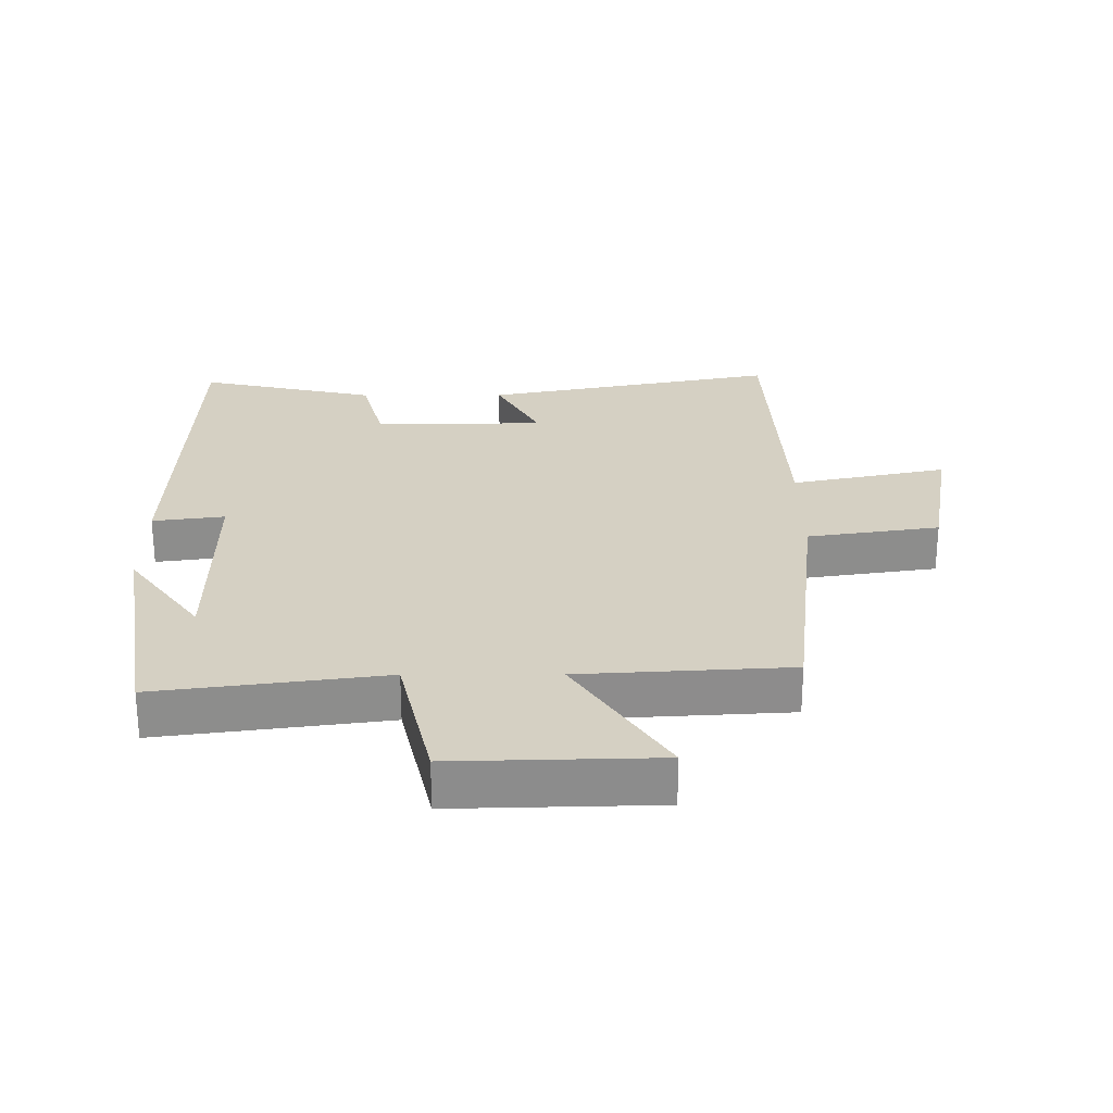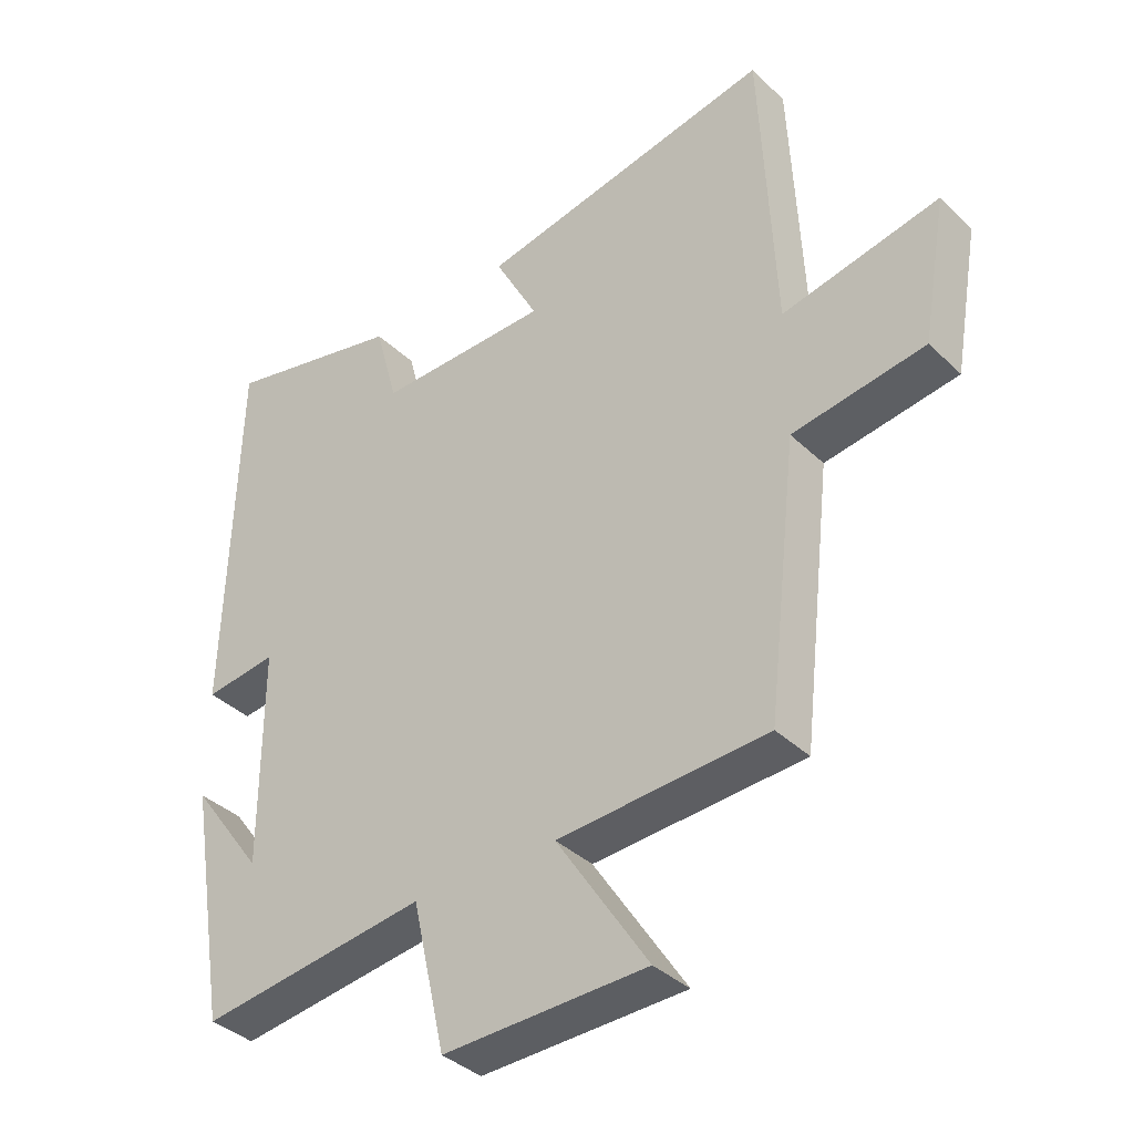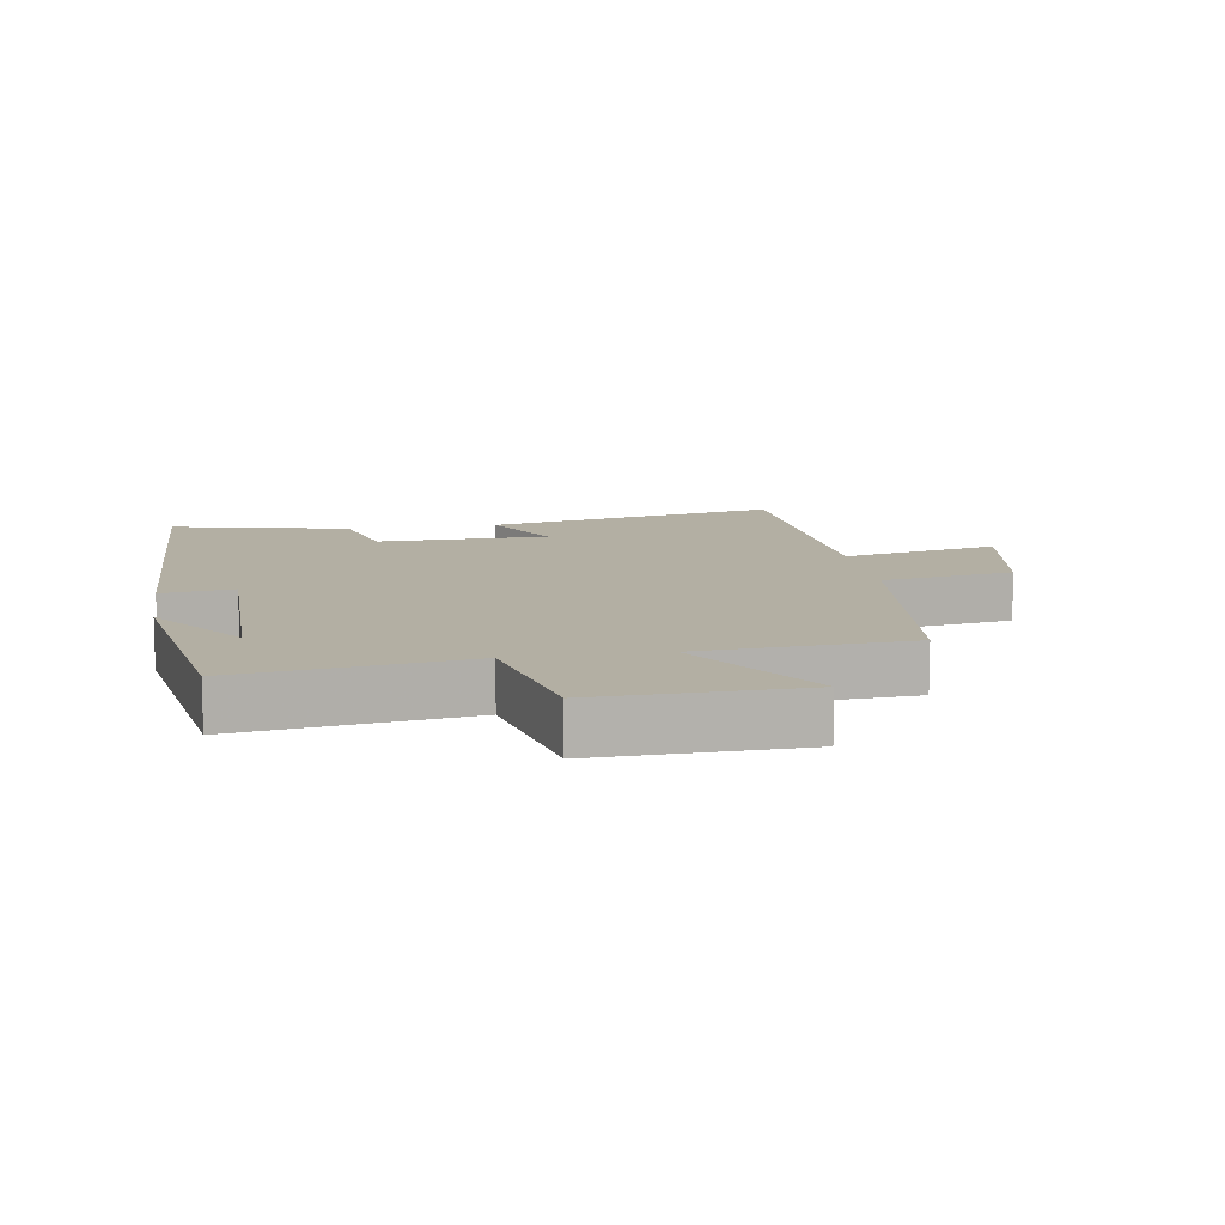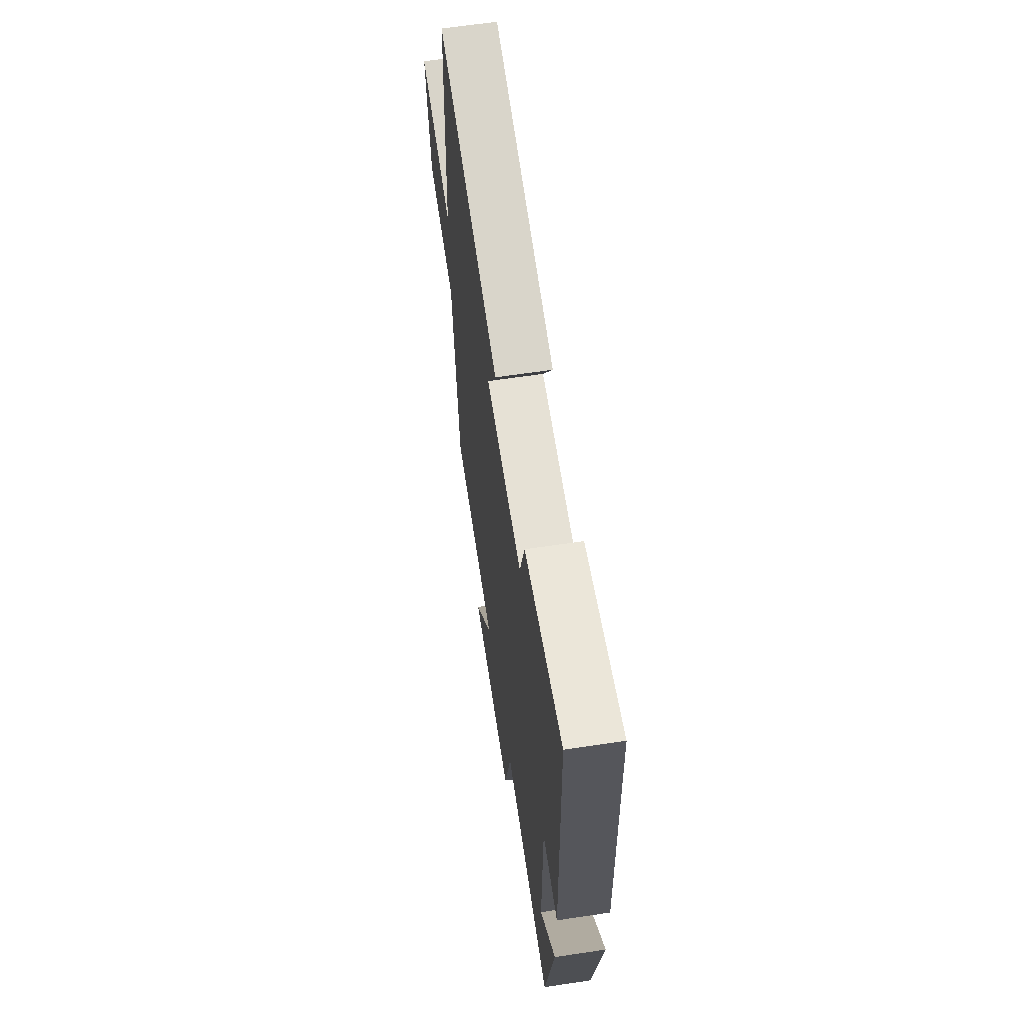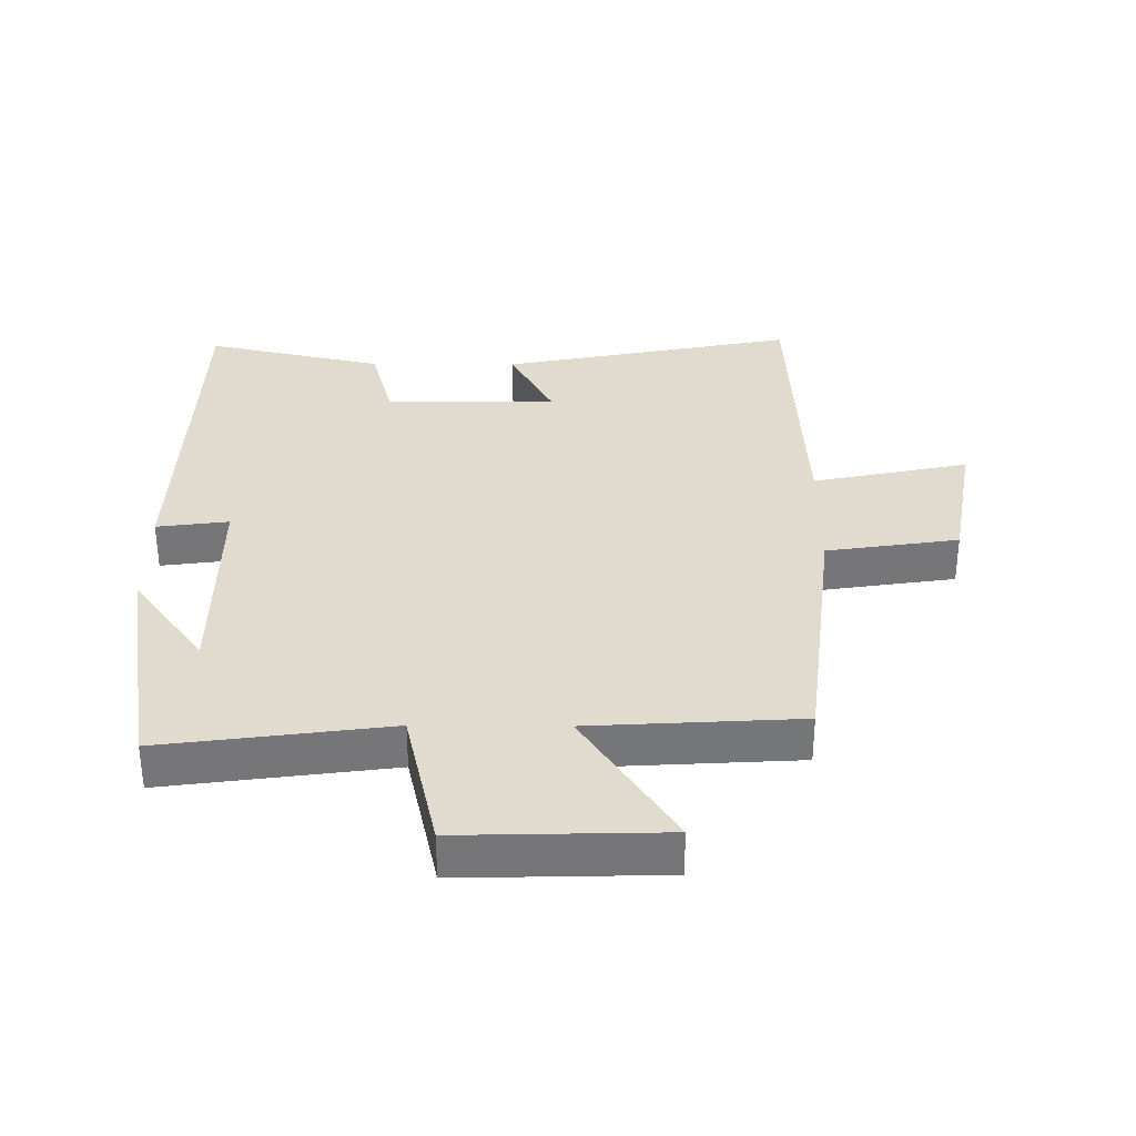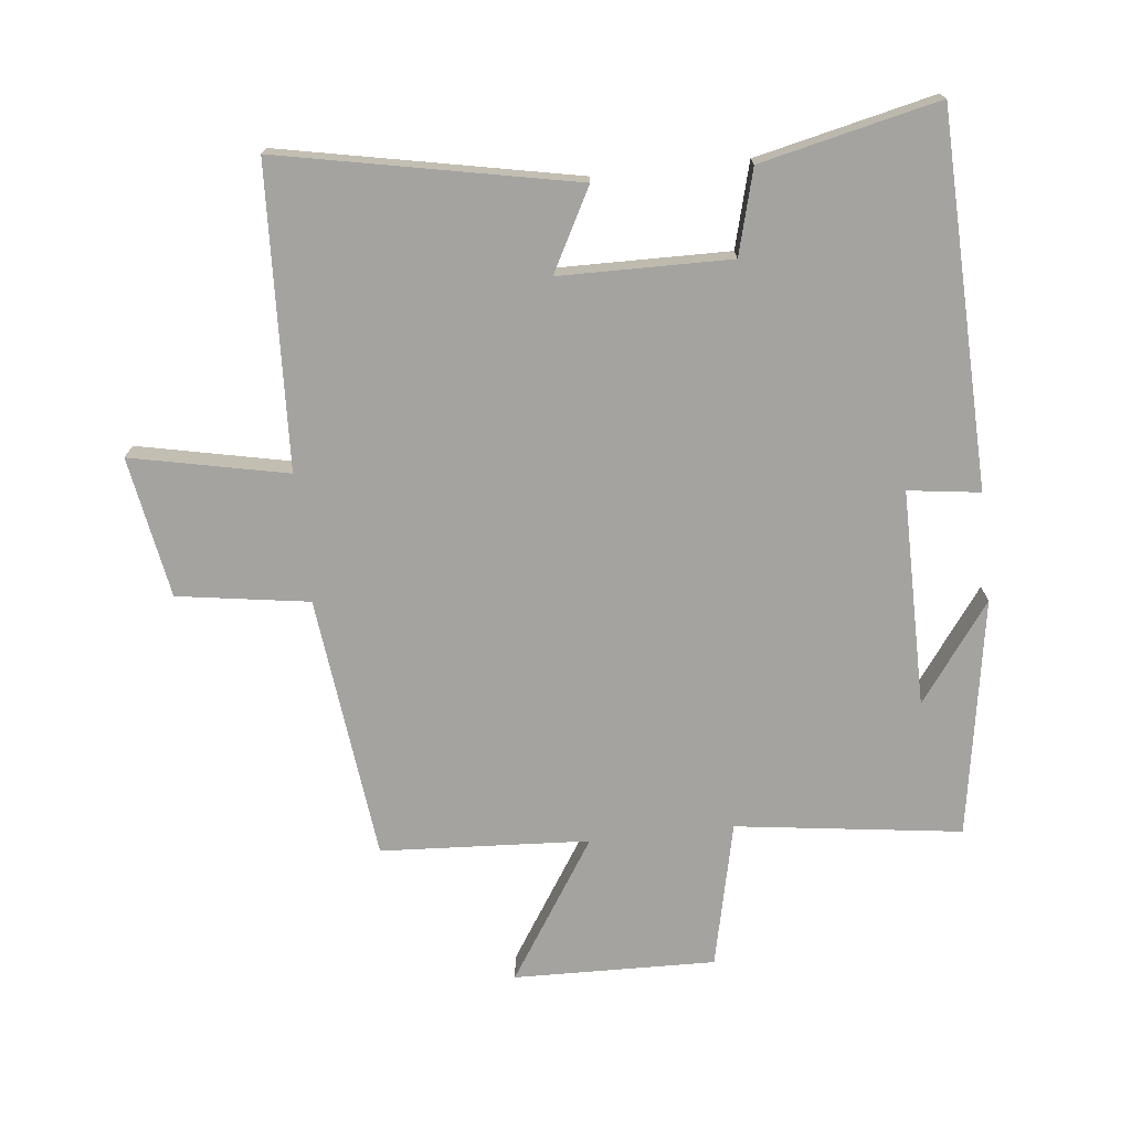
<metadata>
{"format":"obj","ext":"obj","renderer":"f3d","projection":"perspective","resolution":1024,"background":"white","views":[{"elev":26.0,"azim":179.8,"up":"+Y"},{"elev":-37.4,"azim":-140.4,"up":"+Z"},{"elev":11.1,"azim":170.9,"up":"+Y"},{"elev":63.5,"azim":81.4,"up":"+Z"},{"elev":33.5,"azim":-179.6,"up":"+Y"},{"elev":-73.0,"azim":6.3,"up":"+Y"}]}
</metadata>
<code>
v 0.439 0.07 -0.547
v 0.091 0.07 -0.5
v 0.04 0.07 -0.725
v -0.272 0.07 -0.717
v -0.131 0.07 -0.5
v -0.453 0.07 -0.481
v -0.5 0.07 -0.071
v -0.703 0.07 -0.04
v -0.741 0.07 0.178
v -0.5 0.07 0.127
v -0.478 0.07 0.591
v -0.023 0.07 0.5
v -0.09 0.07 0.374
v 0.174 0.07 0.37
v 0.209 0.07 0.5
v 0.484 0.07 0.562
v 0.5 0.07 -0.012
v 0.389 0.07 0.003
v 0.389 0.07 -0.331
v 0.5 0.07 -0.18
v 0.439 0 -0.547
v 0.091 0 -0.5
v 0.04 0 -0.725
v -0.272 0 -0.717
v -0.131 0 -0.5
v -0.453 0 -0.481
v -0.5 0 -0.071
v -0.703 0 -0.04
v -0.741 0 0.178
v -0.5 0 0.127
v -0.478 0 0.591
v -0.023 0 0.5
v -0.09 0 0.374
v 0.174 0 0.37
v 0.209 0 0.5
v 0.484 0 0.562
v 0.5 0 -0.012
v 0.389 0 0.003
v 0.389 0 -0.331
v 0.5 0 -0.18
f 19 20 1
f 16 17 18
f 15 16 18
f 14 15 18
f 13 14 18 19
f 10 11 12 13
f 19 1 2
f 13 19 2
f 10 13 2
f 7 8 9 10
f 7 10 2
f 6 7 2
f 5 6 2
f 2 3 4 5
f 21 40 39
f 38 37 36
f 38 36 35
f 38 35 34
f 39 38 34 33
f 33 32 31 30
f 22 21 39
f 22 39 33
f 22 33 30
f 30 29 28 27
f 22 30 27
f 22 27 26
f 22 26 25
f 25 24 23 22
f 1 21 22 2
f 2 22 23 3
f 3 23 24 4
f 4 24 25 5
f 5 25 26 6
f 6 26 27 7
f 7 27 28 8
f 8 28 29 9
f 9 29 30 10
f 10 30 31 11
f 11 31 32 12
f 12 32 33 13
f 13 33 34 14
f 14 34 35 15
f 15 35 36 16
f 16 36 37 17
f 17 37 38 18
f 18 38 39 19
f 19 39 40 20
f 20 40 21 1

</code>
